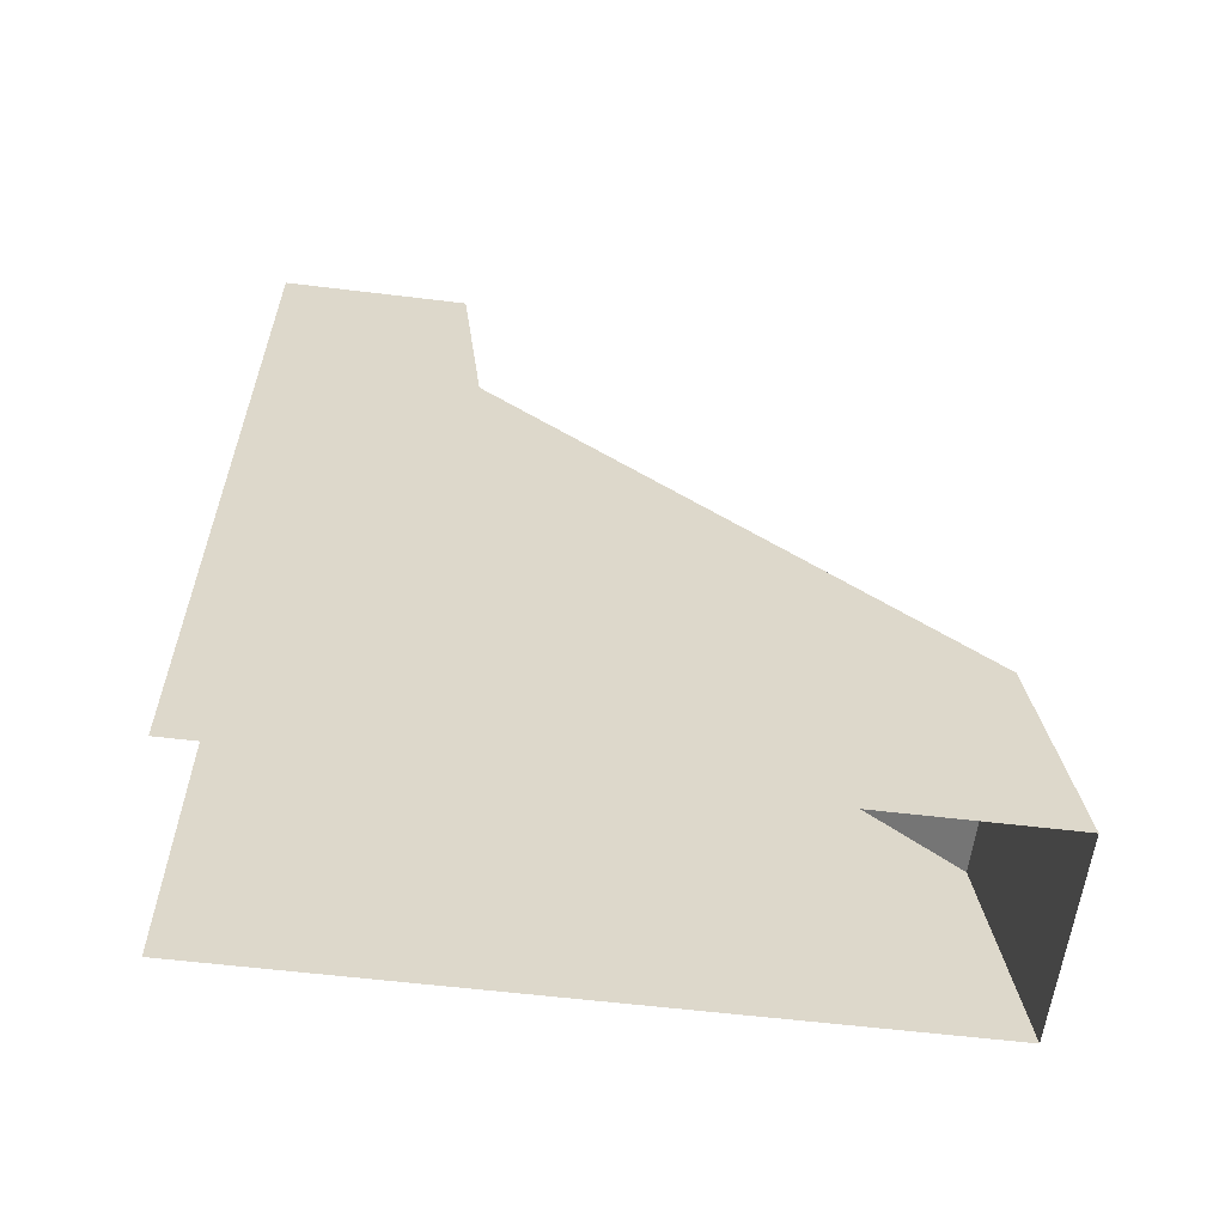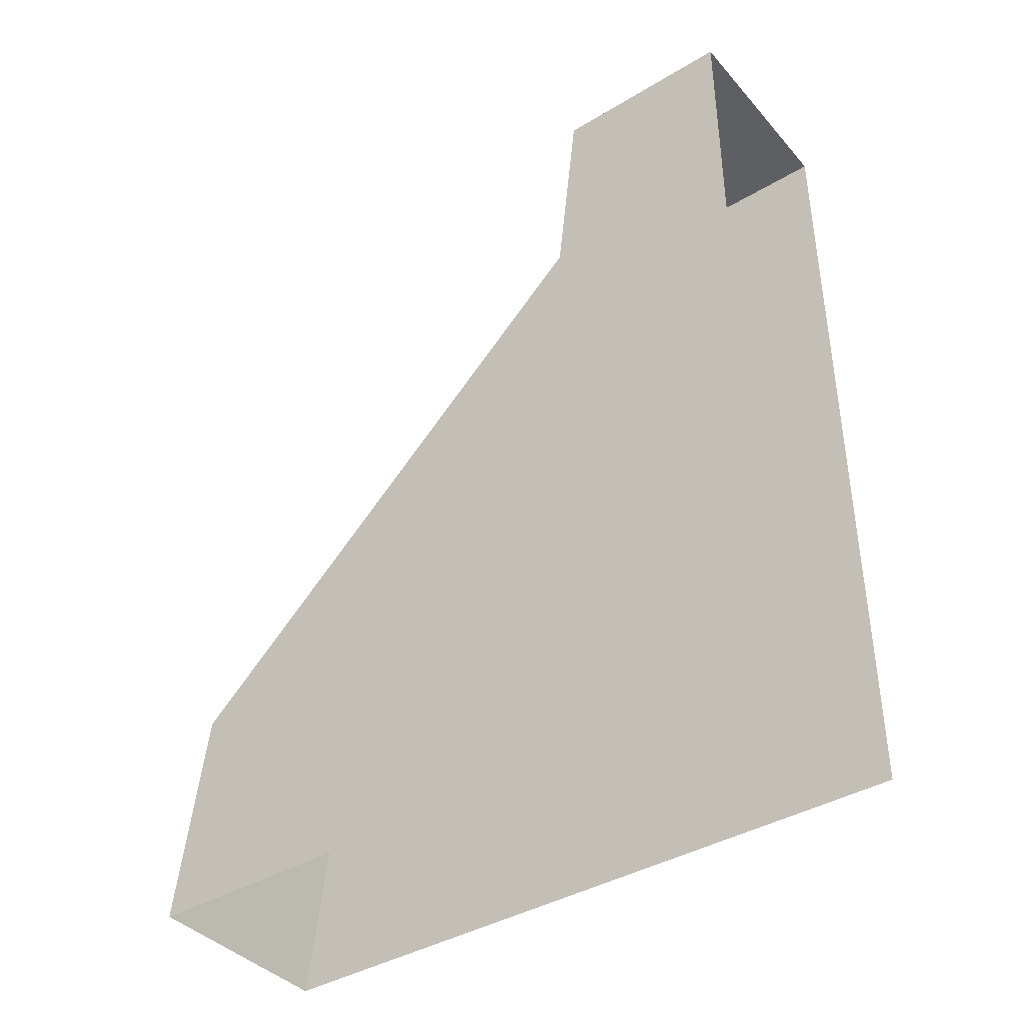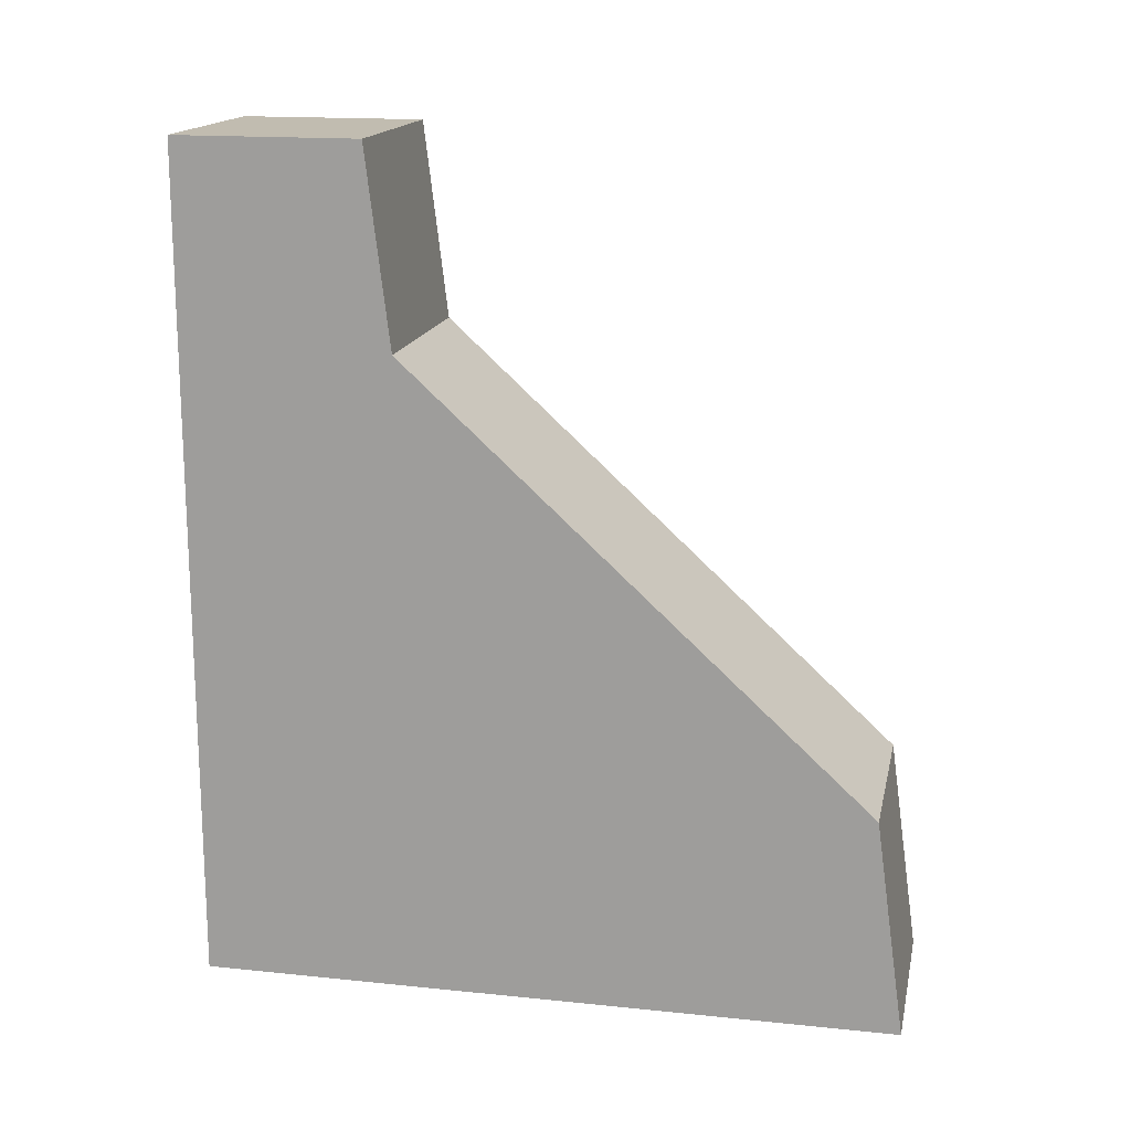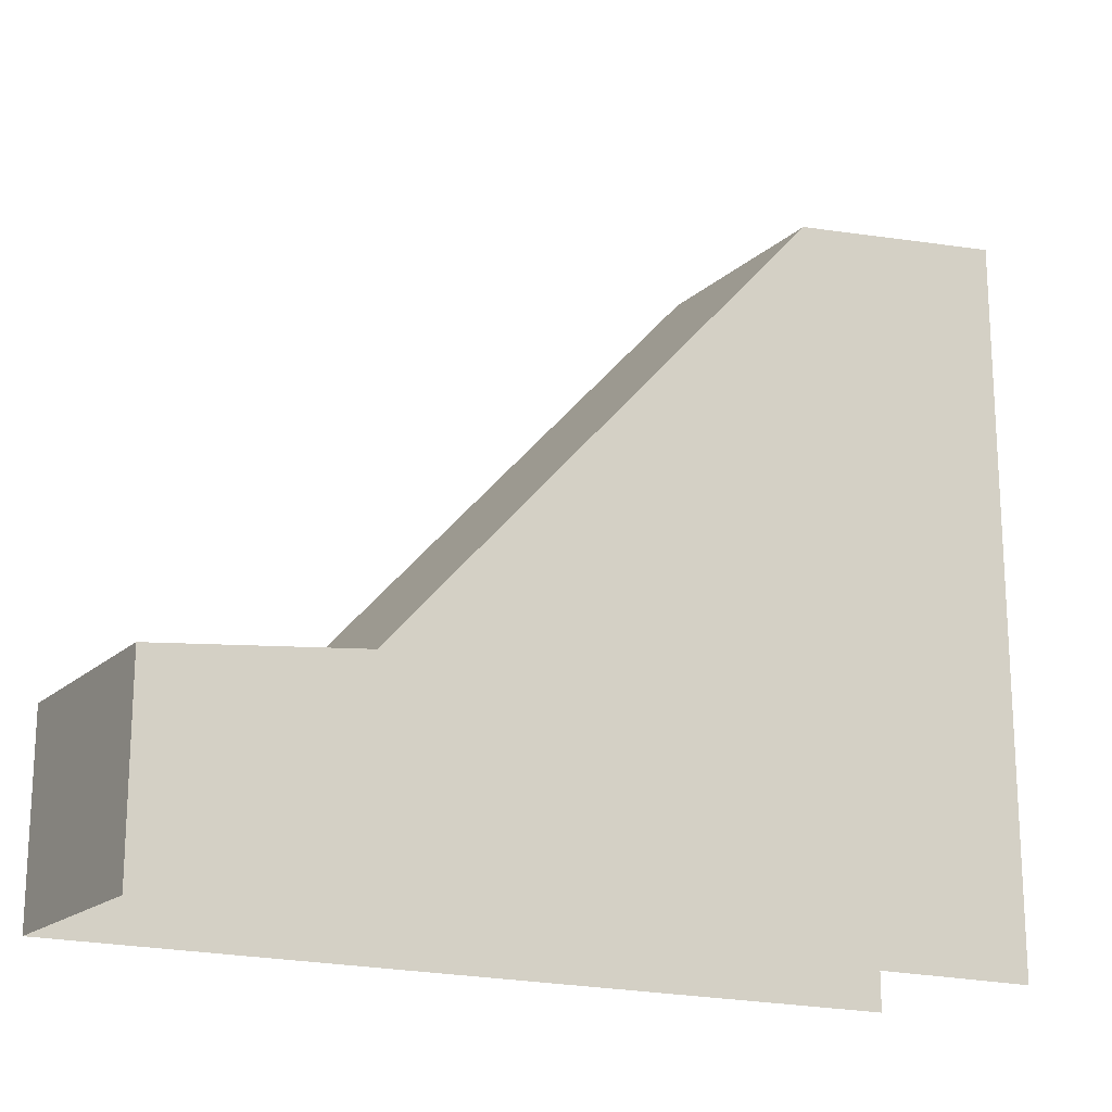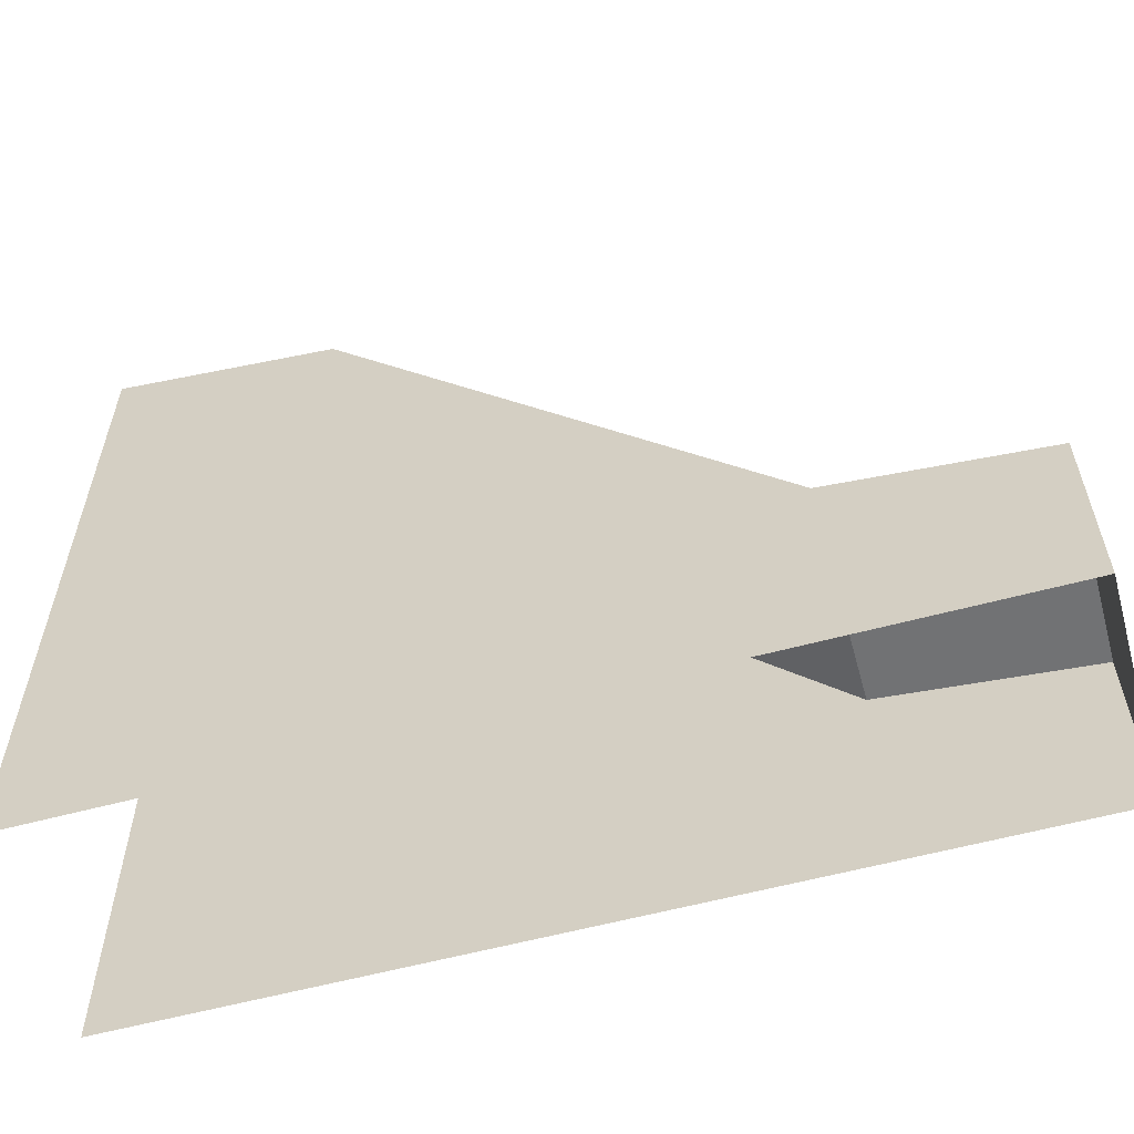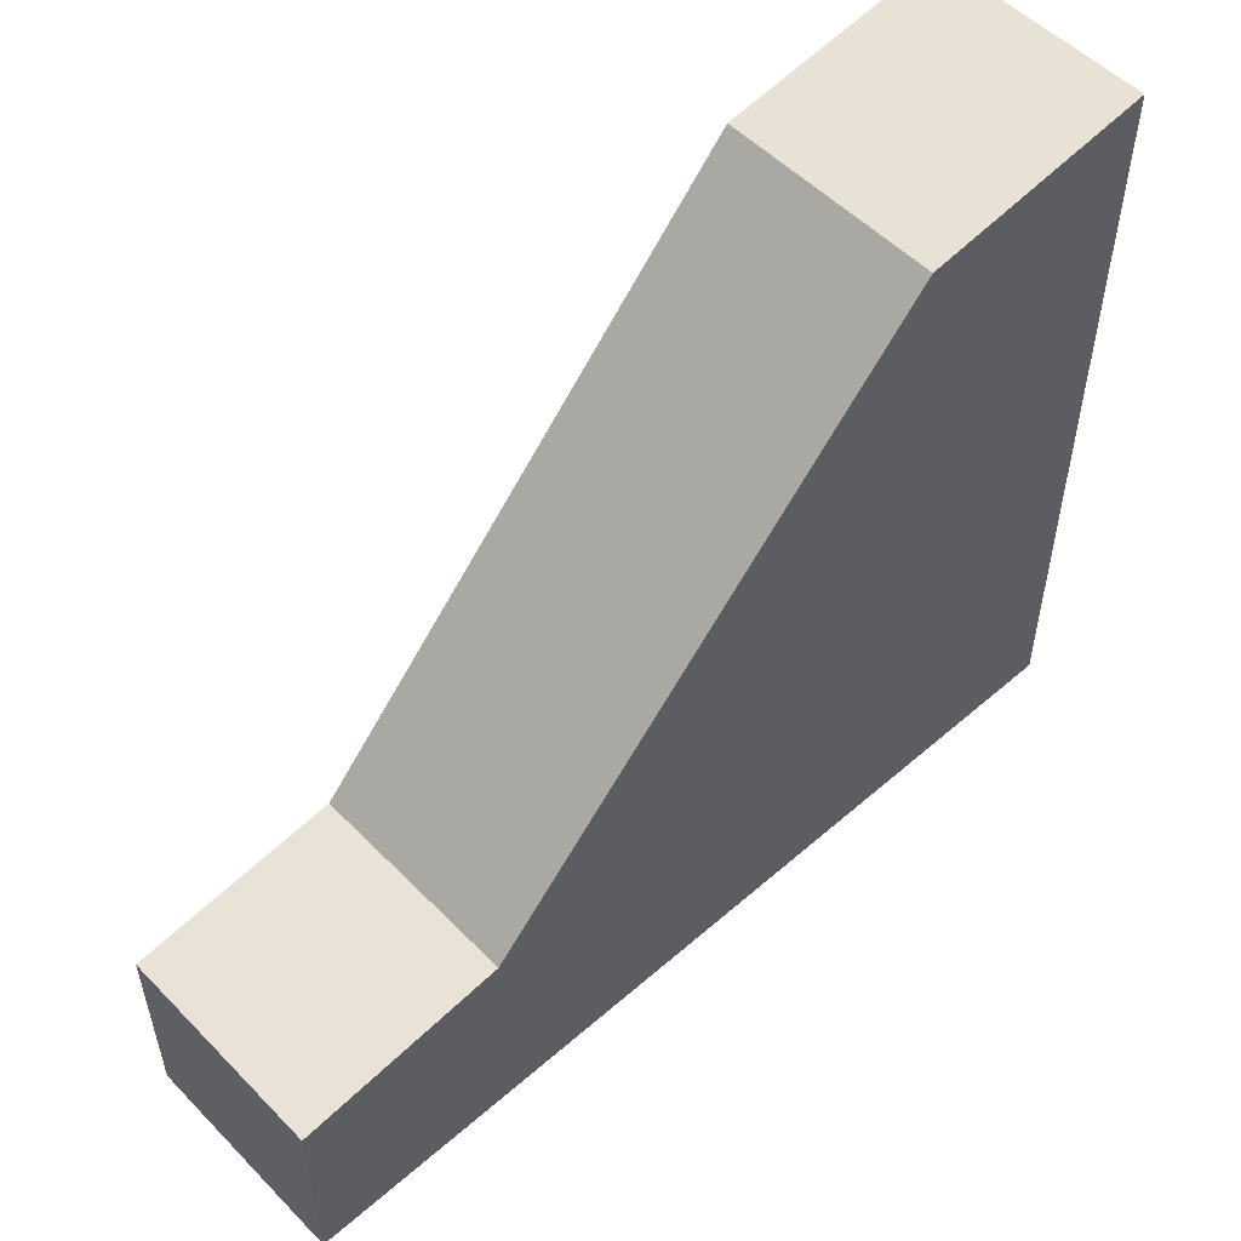
<metadata>
{"format":"obj","ext":"obj","renderer":"f3d","projection":"perspective","resolution":1024,"background":"white","views":[{"elev":-59.3,"azim":-97.1,"up":"+Y"},{"elev":-39.7,"azim":126.8,"up":"+Y"},{"elev":16.4,"azim":-78.1,"up":"+Y"},{"elev":-18.1,"azim":-121.2,"up":"+Z"},{"elev":-58.3,"azim":105.6,"up":"+Z"},{"elev":53.3,"azim":-132.9,"up":"+Z"}]}
</metadata>
<code>
g stair_R_obj
v 0.4573 0.3896 0.4828
v 0.4573 0.008381 0.5352
v 0.4573 0.008381 -0.6938
v 0.4573 1.133 -0.6938
v 0.4573 1.133 -0.3276
v 0.4573 1.477 -0.369
v 0.4573 1.477 -0.6938
v 0.8162 0.008381 -0.6938
v 0.8162 0.008381 0.5352
v 0.8162 0.3896 0.4828
v 0.8162 1.133 -0.6938
v 0.8162 1.133 -0.3276
v 0.8162 1.477 -0.6938
v 0.8162 1.477 -0.369
v 0.4573 1.477 -0.369
v 0.4573 1.477 -0.6938
v 0.8162 1.477 -0.6938
v 0.8162 1.477 -0.369
v 0.4573 0.3896 0.4828
v 0.4573 1.133 -0.3276
v 0.8162 1.133 -0.3276
v 0.8162 0.3896 0.4828
v 0.4573 0.008381 0.5352
v 0.4573 0.3896 0.4828
v 0.8162 0.3896 0.4828
v 0.8162 0.008381 0.5352
v 0.4573 1.133 -0.3276
v 0.4573 1.477 -0.369
v 0.8162 1.477 -0.369
v 0.8162 1.133 -0.3276
g stair_R_obj_0
f 3 2 1
f 1 4 3
f 1 5 4
f 5 6 4
f 6 7 4
f 10 9 8
f 8 11 10
f 11 12 10
f 11 13 12
f 13 14 12
f 17 16 15
f 18 17 15
f 21 20 19
f 22 21 19
f 25 24 23
f 26 25 23
f 29 28 27
f 30 29 27

</code>
